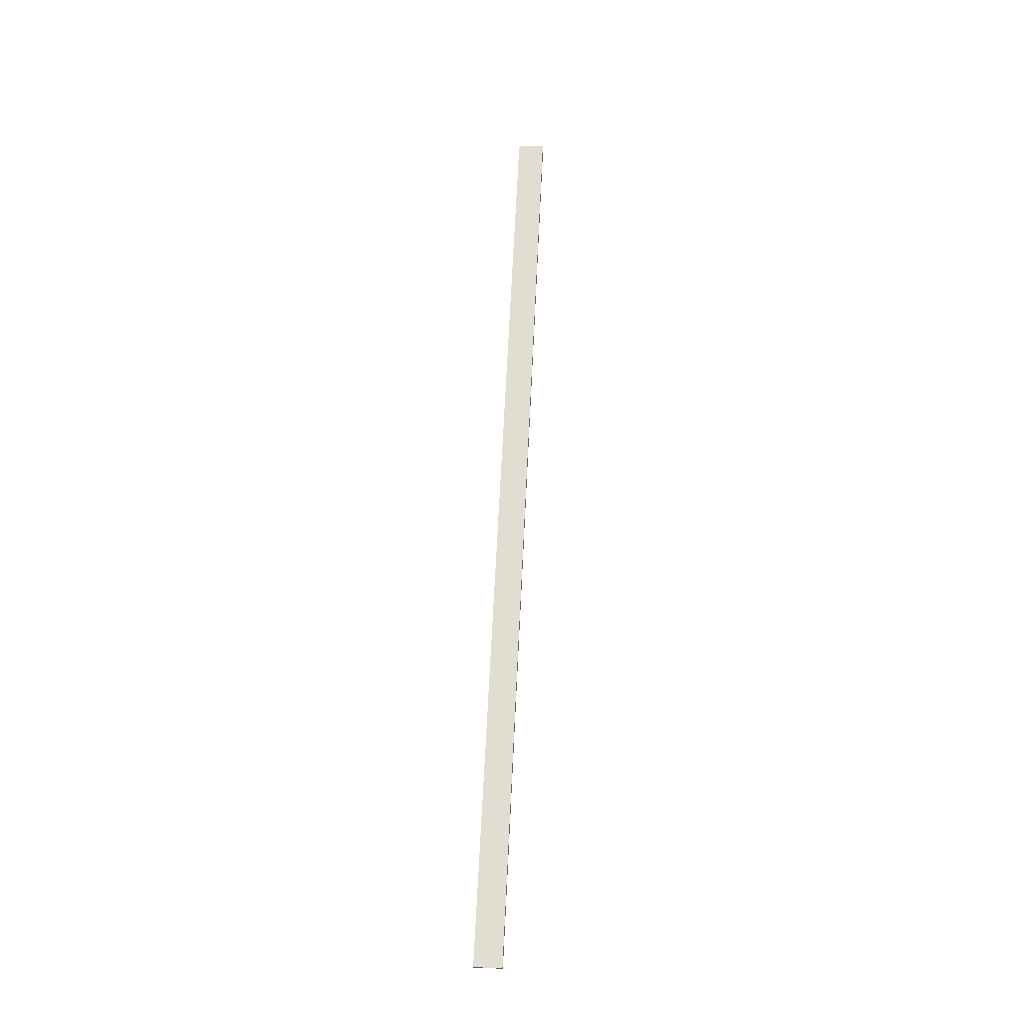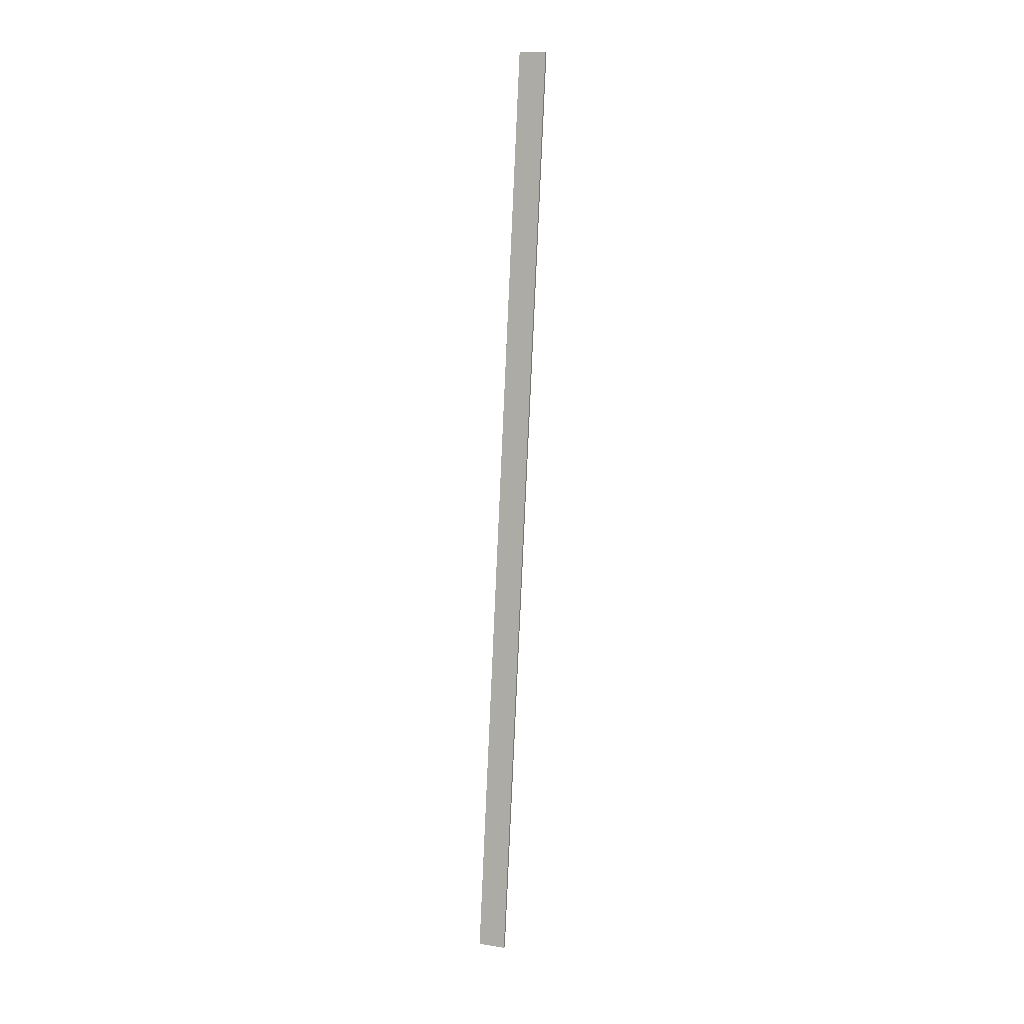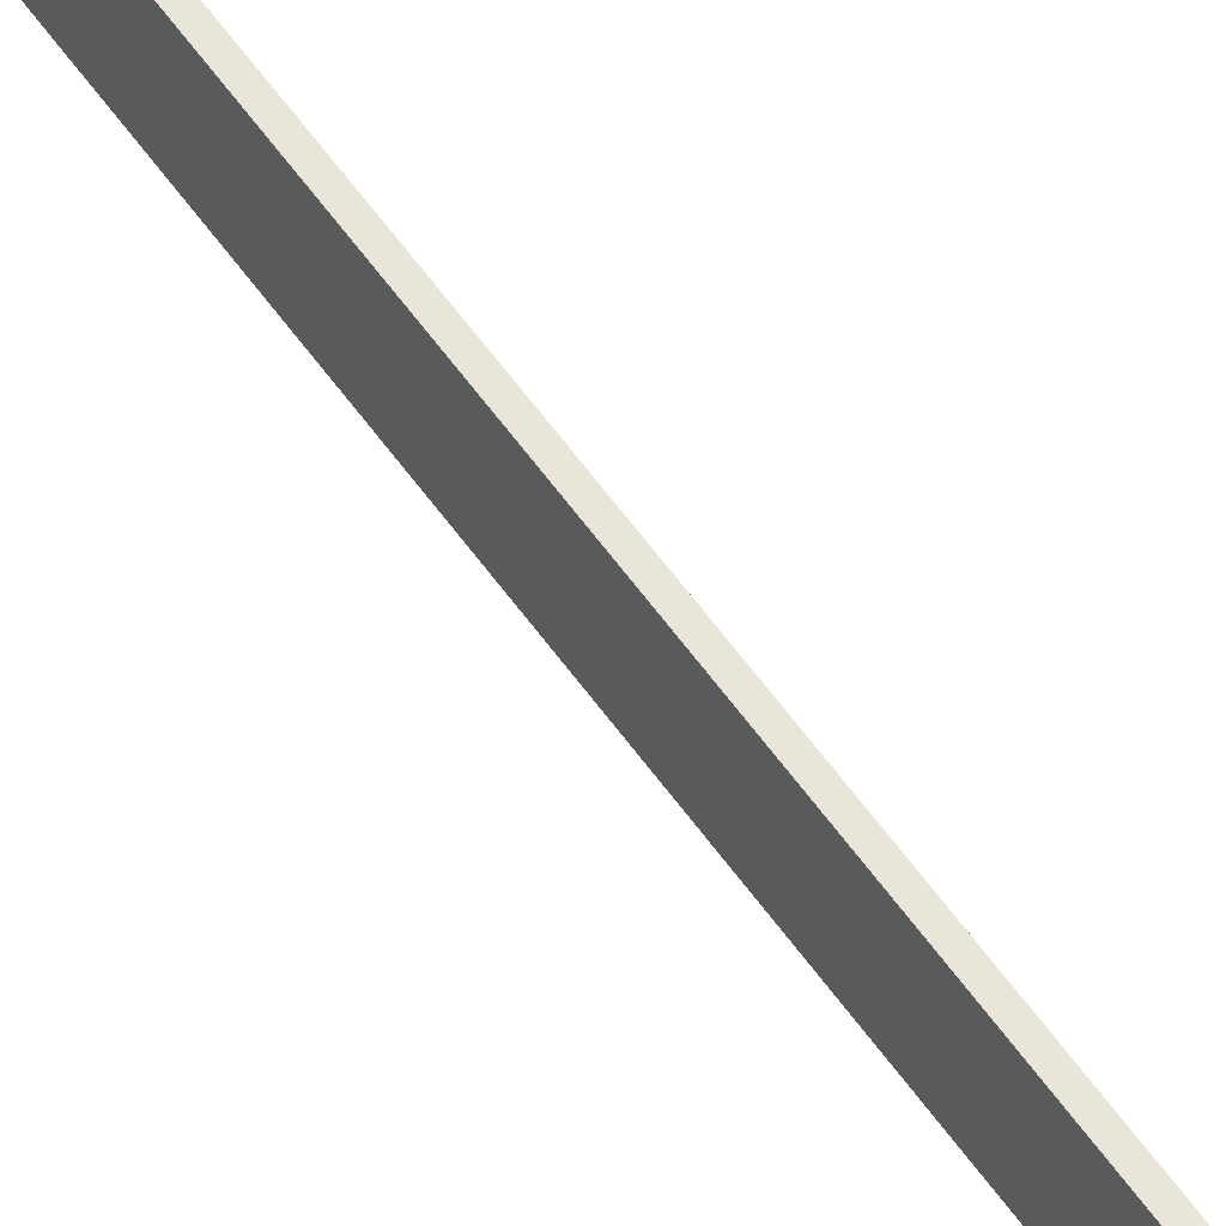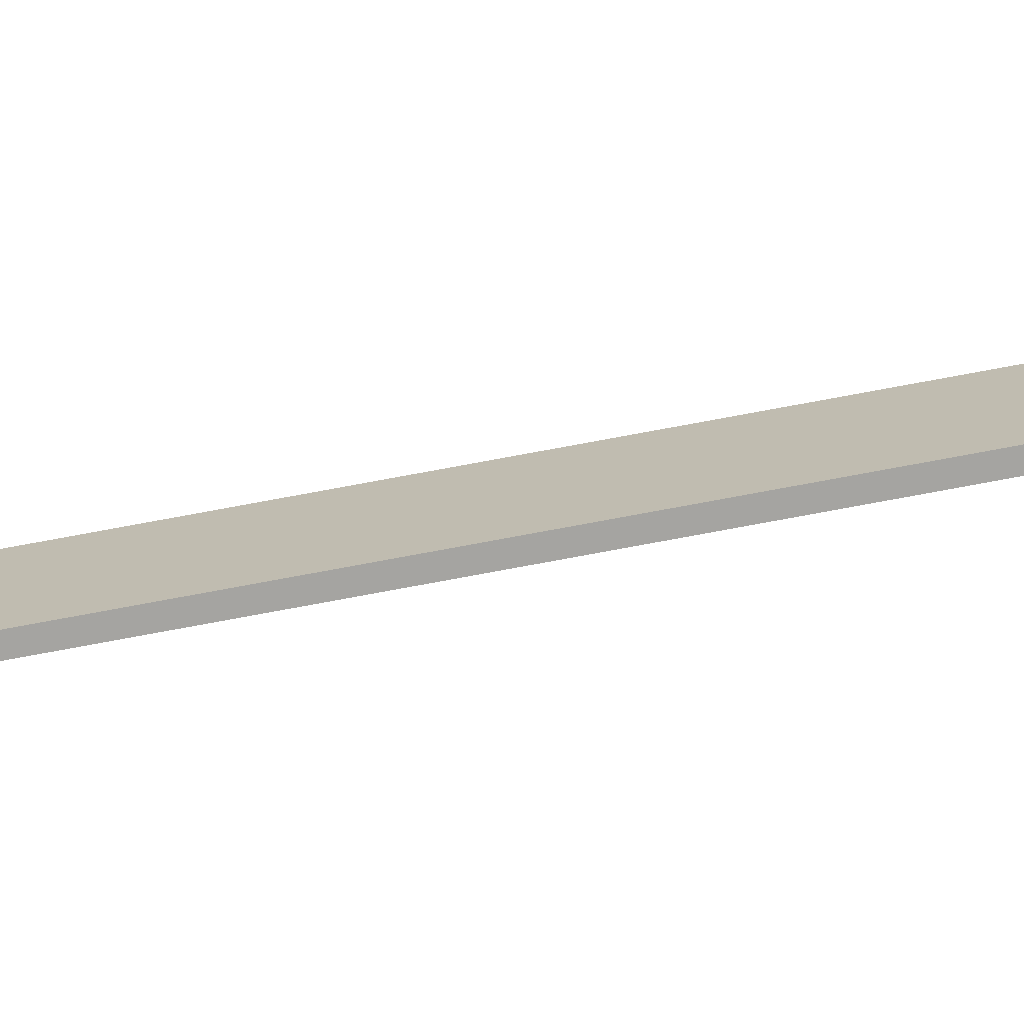
<metadata>
{"format":"obj","ext":"obj","renderer":"f3d","projection":"perspective","resolution":1024,"background":"white","views":[{"elev":-25.8,"azim":97.3,"up":"+Y"},{"elev":5.7,"azim":108.8,"up":"+Y"},{"elev":58.8,"azim":-34.1,"up":"+Z"},{"elev":-72.4,"azim":-80.1,"up":"+Z"}]}
</metadata>
<code>
g plank2
v -0.003983 -0.3302 0.04317
v -0.01052 -0.3302 0.04317
v -0.01052 1.521 -0.04563
v -0.003983 1.521 -0.04563
v -0.003983 1.521 -0.04563
v -0.01052 1.521 -0.04563
v -0.01052 1.518 -0.09998
v -0.003983 1.518 -0.09998
v -0.003983 1.518 -0.09998
v -0.01052 1.518 -0.09998
v -0.01052 -0.3328 -0.01118
v -0.003983 -0.3328 -0.01118
v -0.003983 -0.3328 -0.01118
v -0.01052 -0.3328 -0.01118
v -0.01052 -0.3302 0.04317
v -0.003983 -0.3302 0.04317
v -0.01052 -0.3302 0.04317
v -0.01052 -0.3328 -0.01118
v -0.01052 1.518 -0.09998
v -0.01052 1.521 -0.04563
v -0.003983 -0.3328 -0.01118
v -0.003983 -0.3302 0.04317
v -0.003983 1.521 -0.04563
v -0.003983 1.518 -0.09998
g plank2_0
f 3 2 1
f 4 3 1
f 7 6 5
f 8 7 5
f 11 10 9
f 12 11 9
f 15 14 13
f 16 15 13
f 19 18 17
f 20 19 17
f 23 22 21
f 24 23 21

</code>
